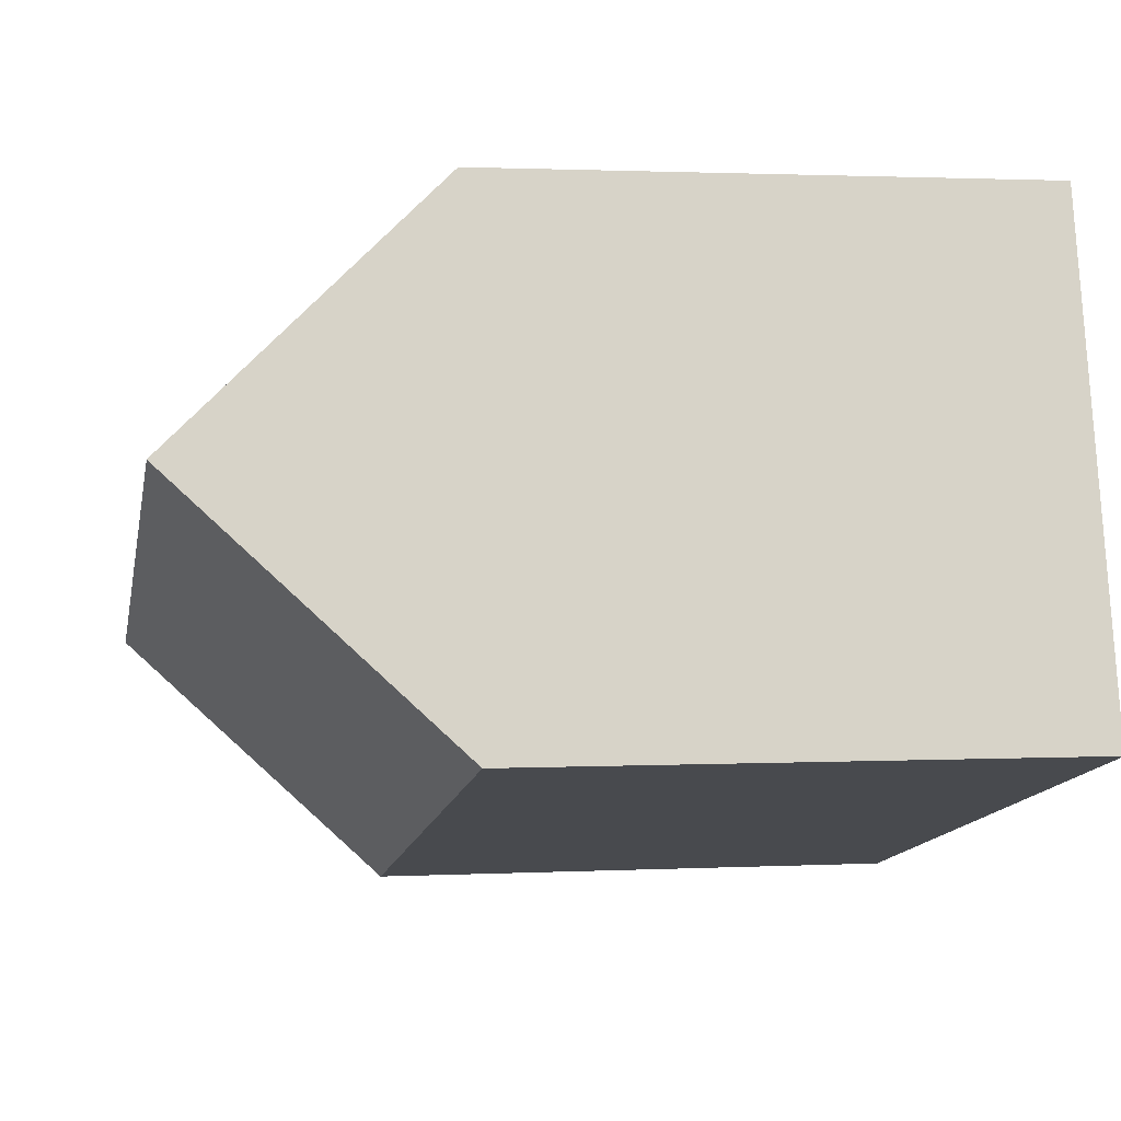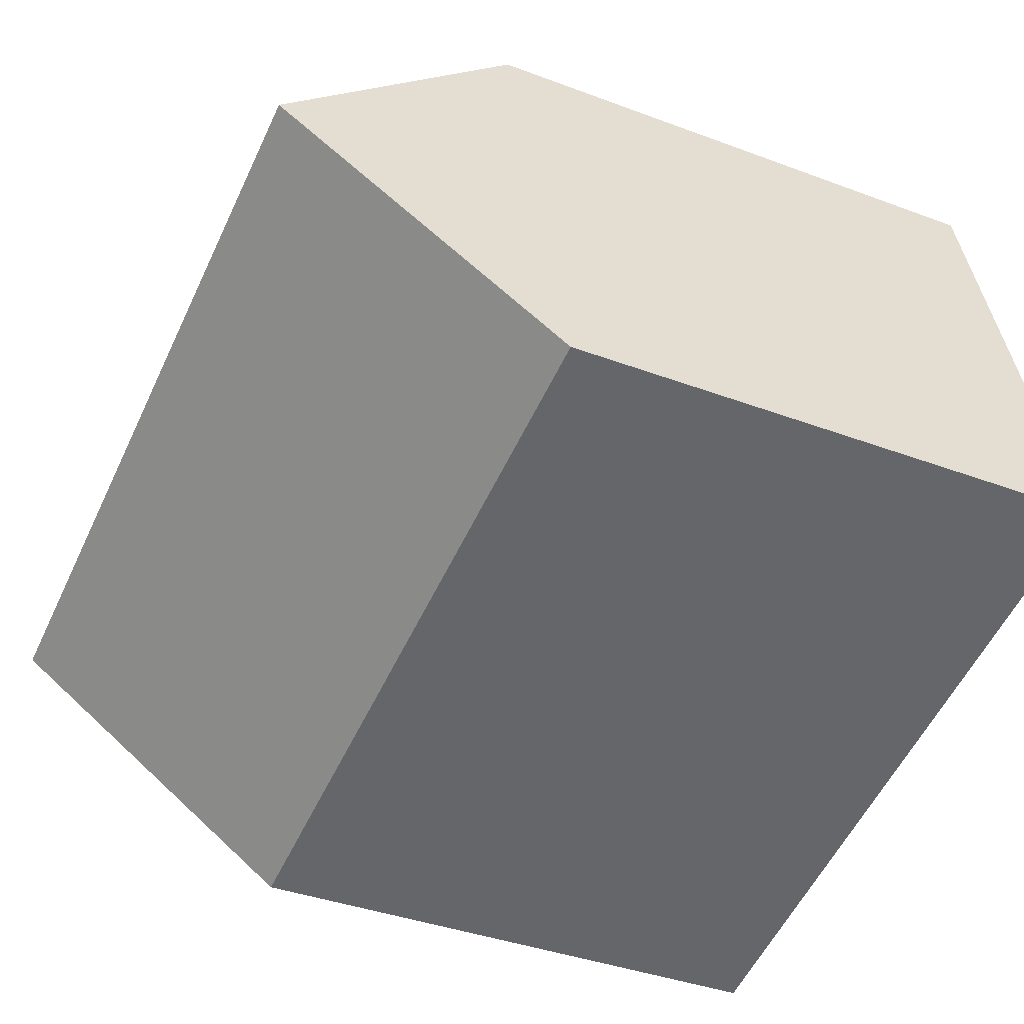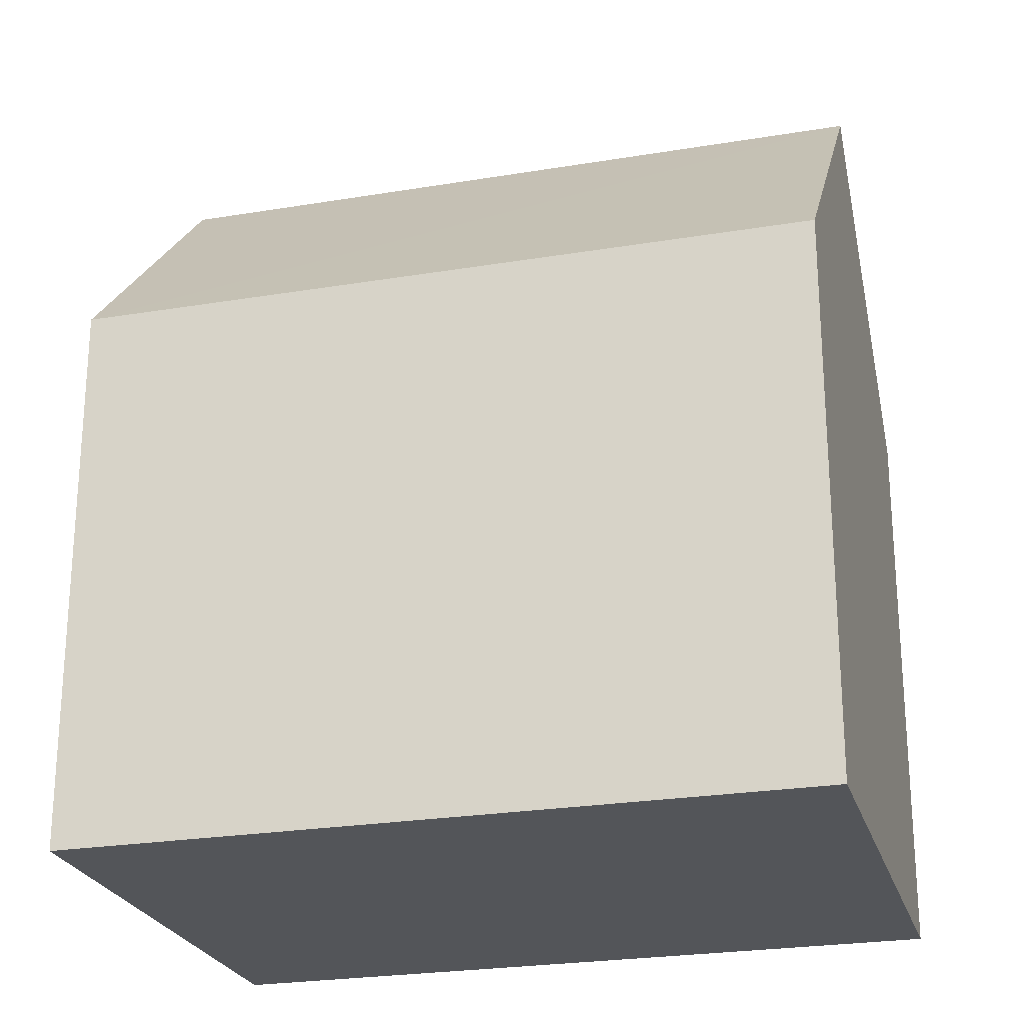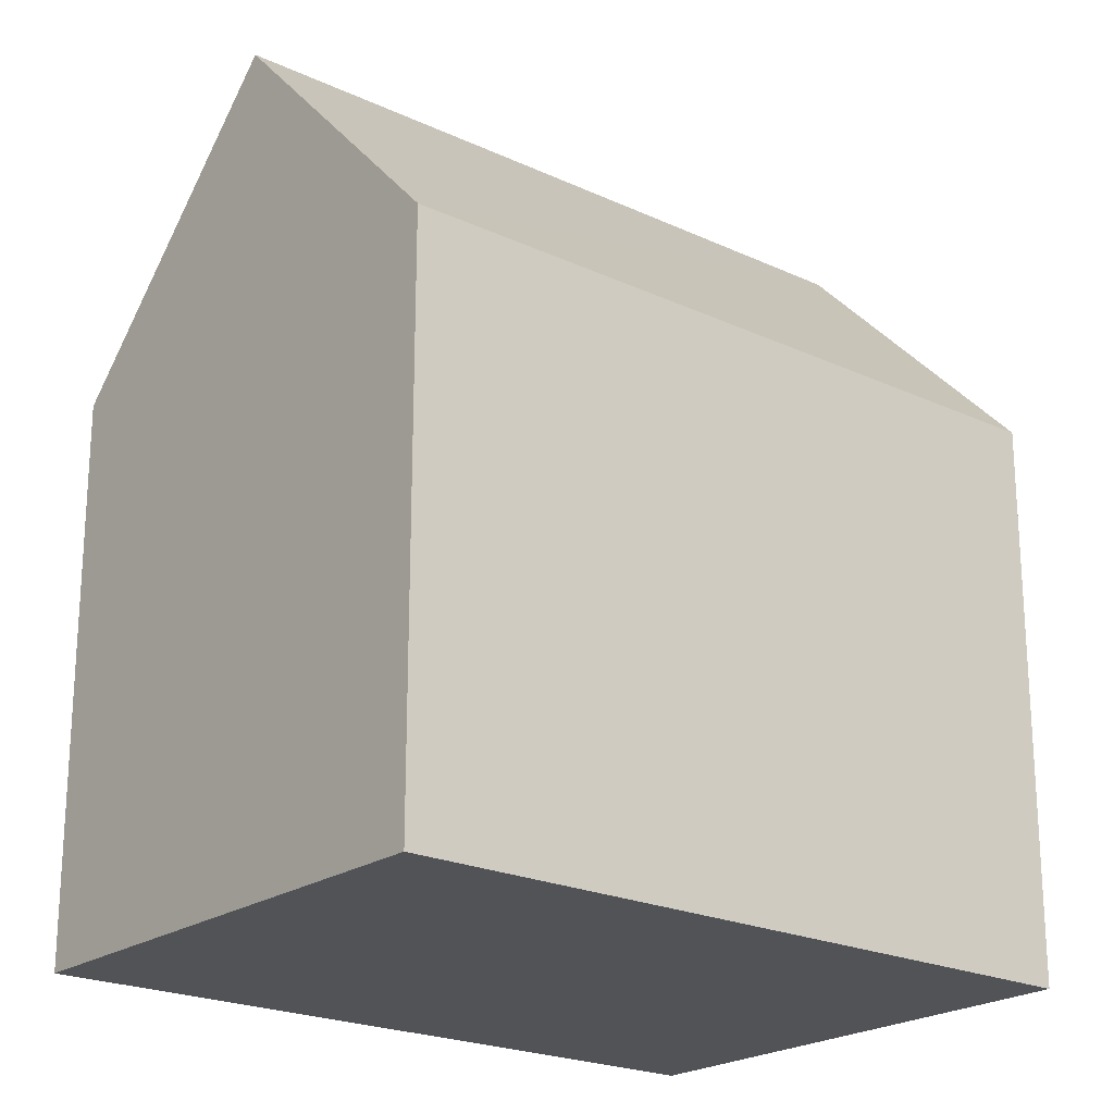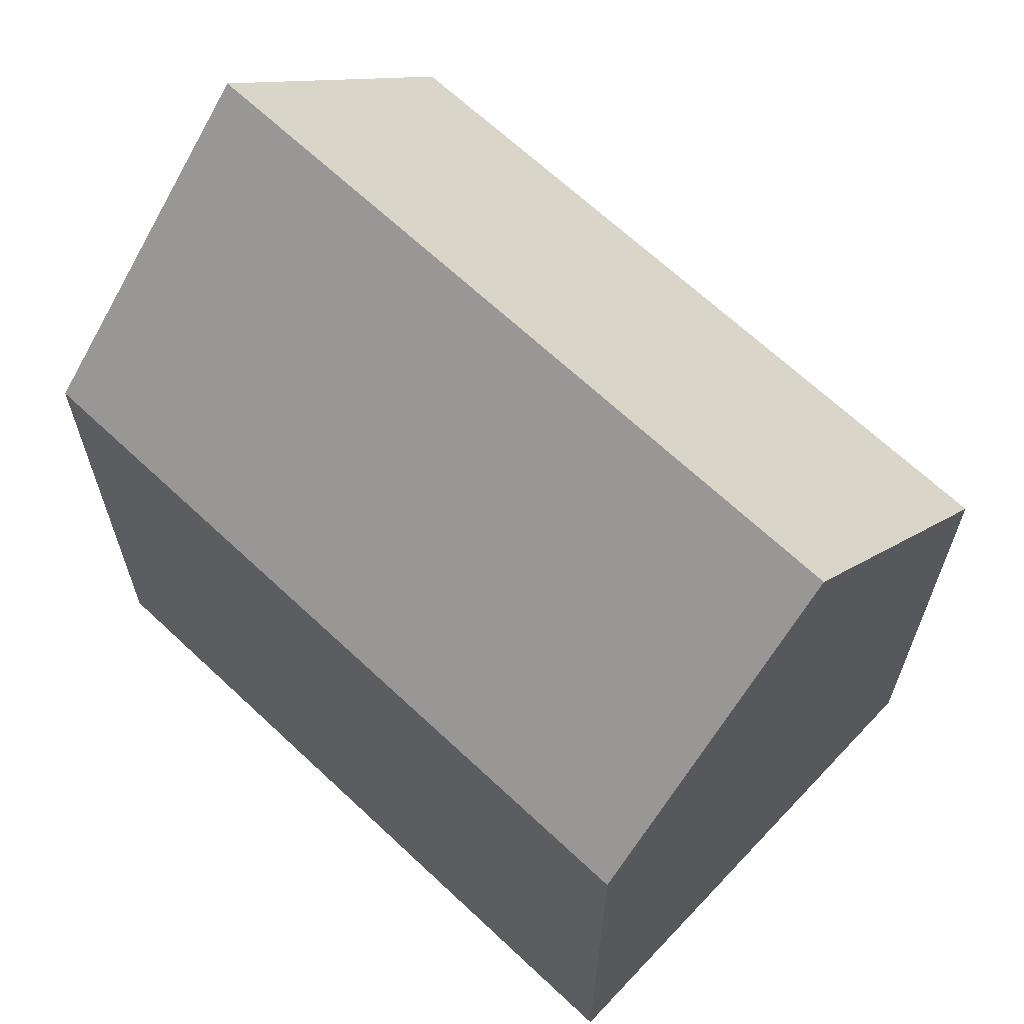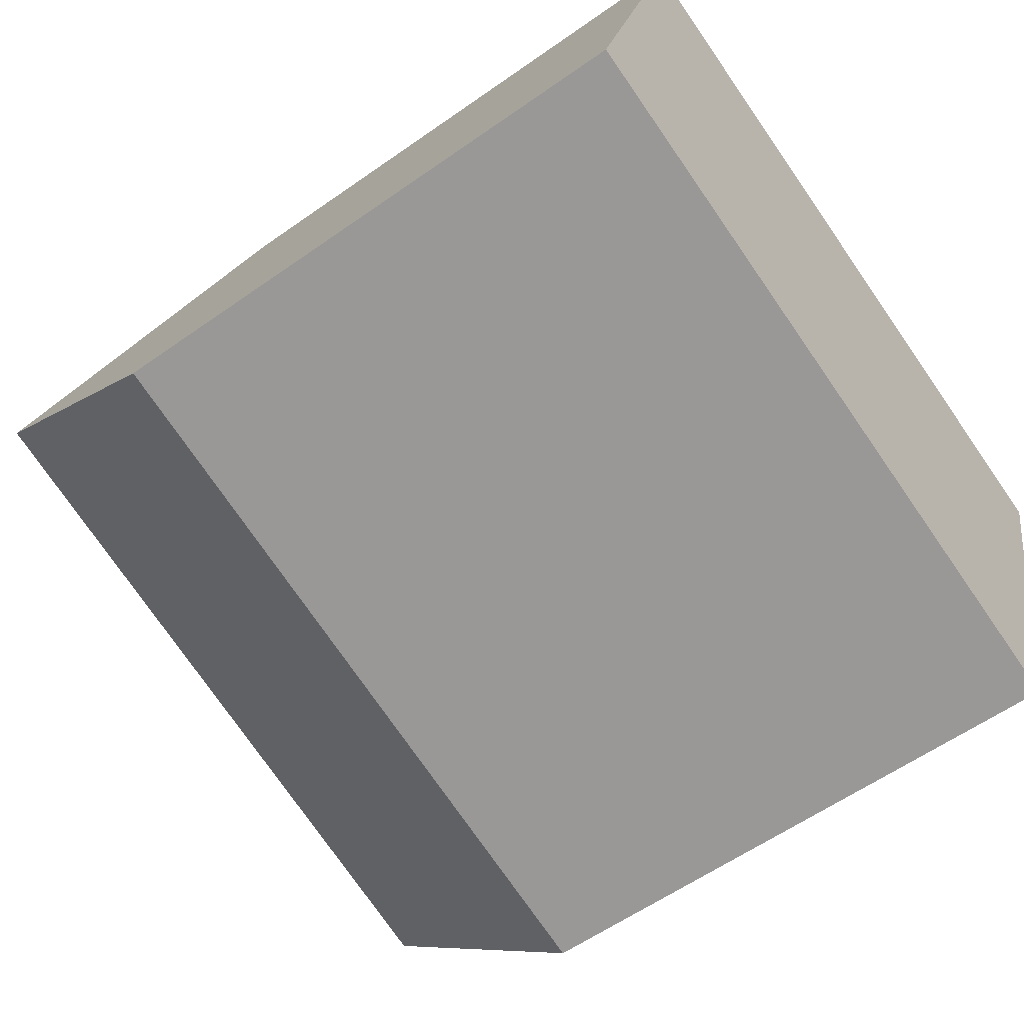
<metadata>
{"format":"obj","ext":"obj","renderer":"f3d","projection":"perspective","resolution":1024,"background":"white","views":[{"elev":1.5,"azim":-100.6,"up":"+Z"},{"elev":-38.0,"azim":-115.6,"up":"+Z"},{"elev":-24.5,"azim":30.4,"up":"+Y"},{"elev":-21.7,"azim":155.6,"up":"+Y"},{"elev":65.8,"azim":58.5,"up":"+Y"},{"elev":-58.3,"azim":-53.8,"up":"+Z"}]}
</metadata>
<code>
v  2.762 11.65 10.59
v  0 0 0
v  2.762 -6.483e-16 10.59
v  0.0002481 11.65 -0.0003693
v  1.381 17.27 5.293
v  14.78 2.416e-16 -3.945
v  14.78 11.65 -3.946
v  17.65 -4.027e-16 6.576
v  17.65 11.65 6.576
v  16.21 17.27 1.315
g defaultobject
f 1 2 3
f 2 1 4
f 4 1 5
f 4 6 2
f 6 4 7
f 7 8 6
f 8 7 9
f 9 7 10
f 8 1 3
f 1 8 9
f 7 5 10
f 5 7 4
f 10 1 9
f 1 10 5
f 2 8 3
f 8 2 6

</code>
